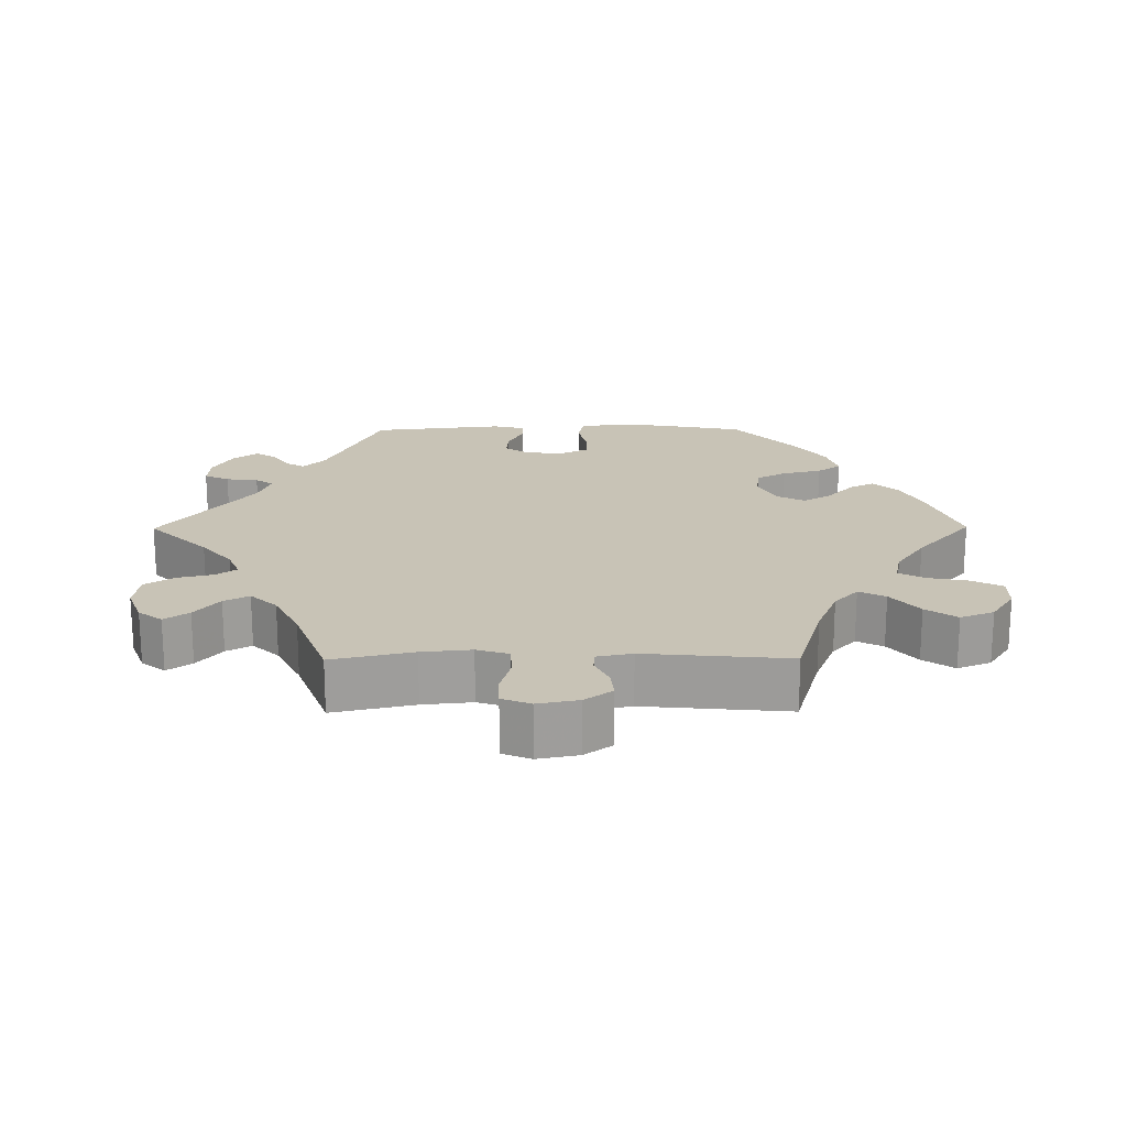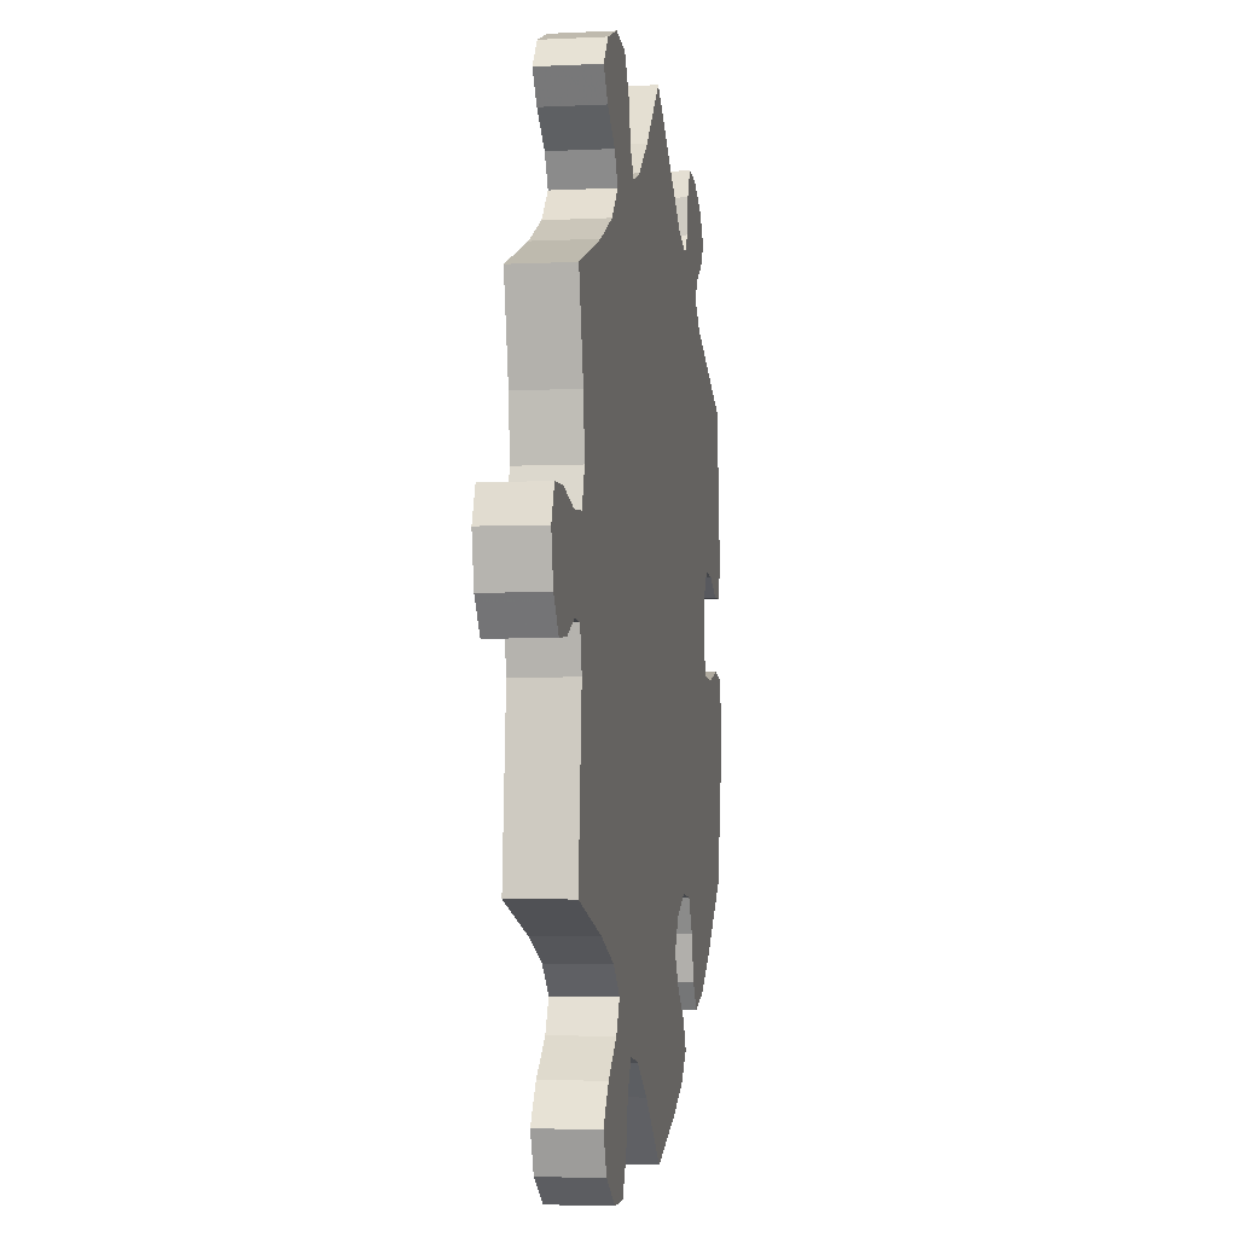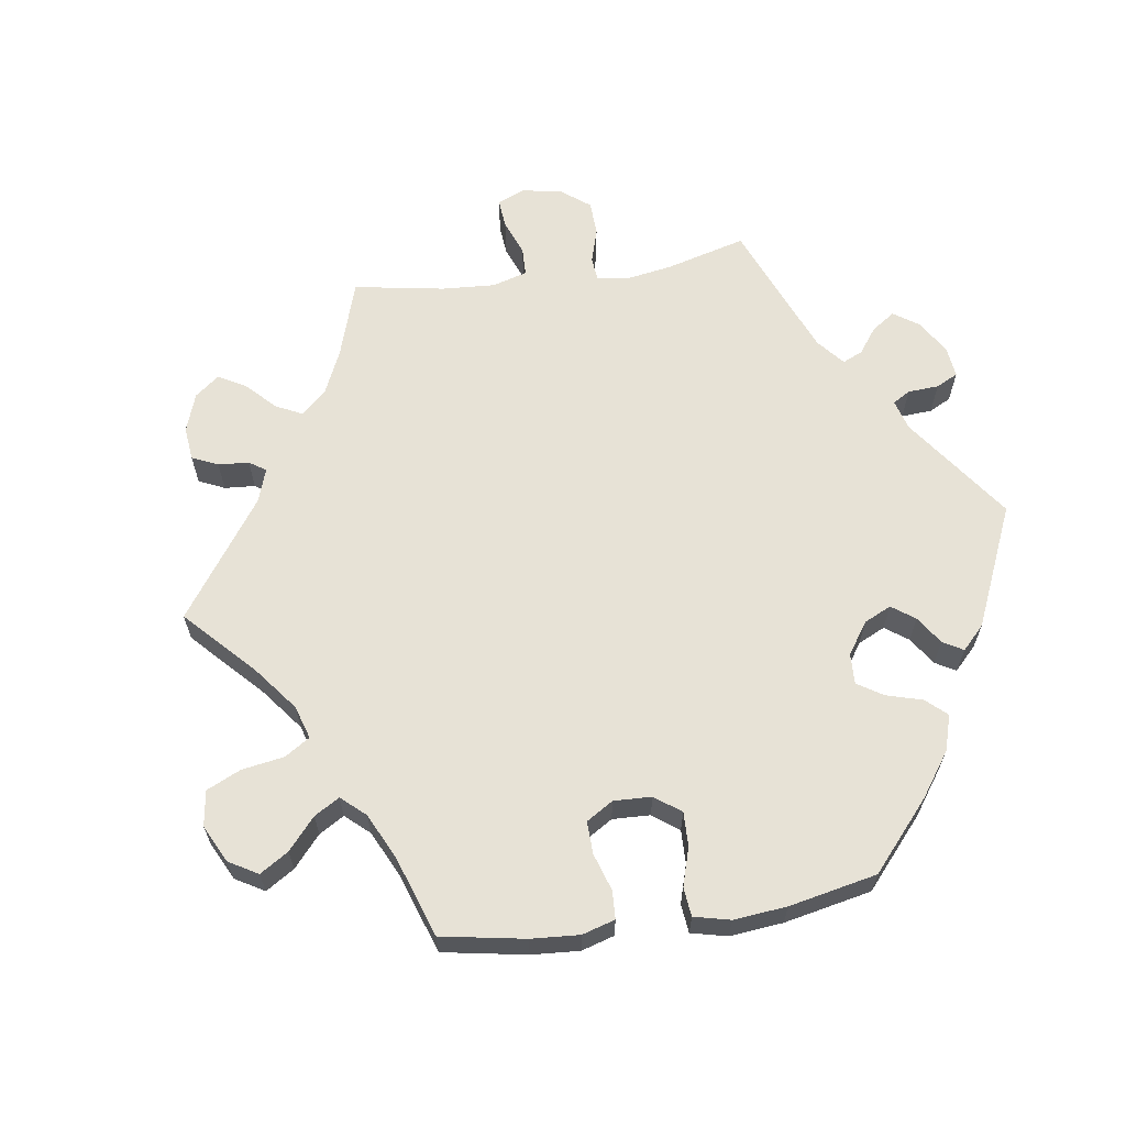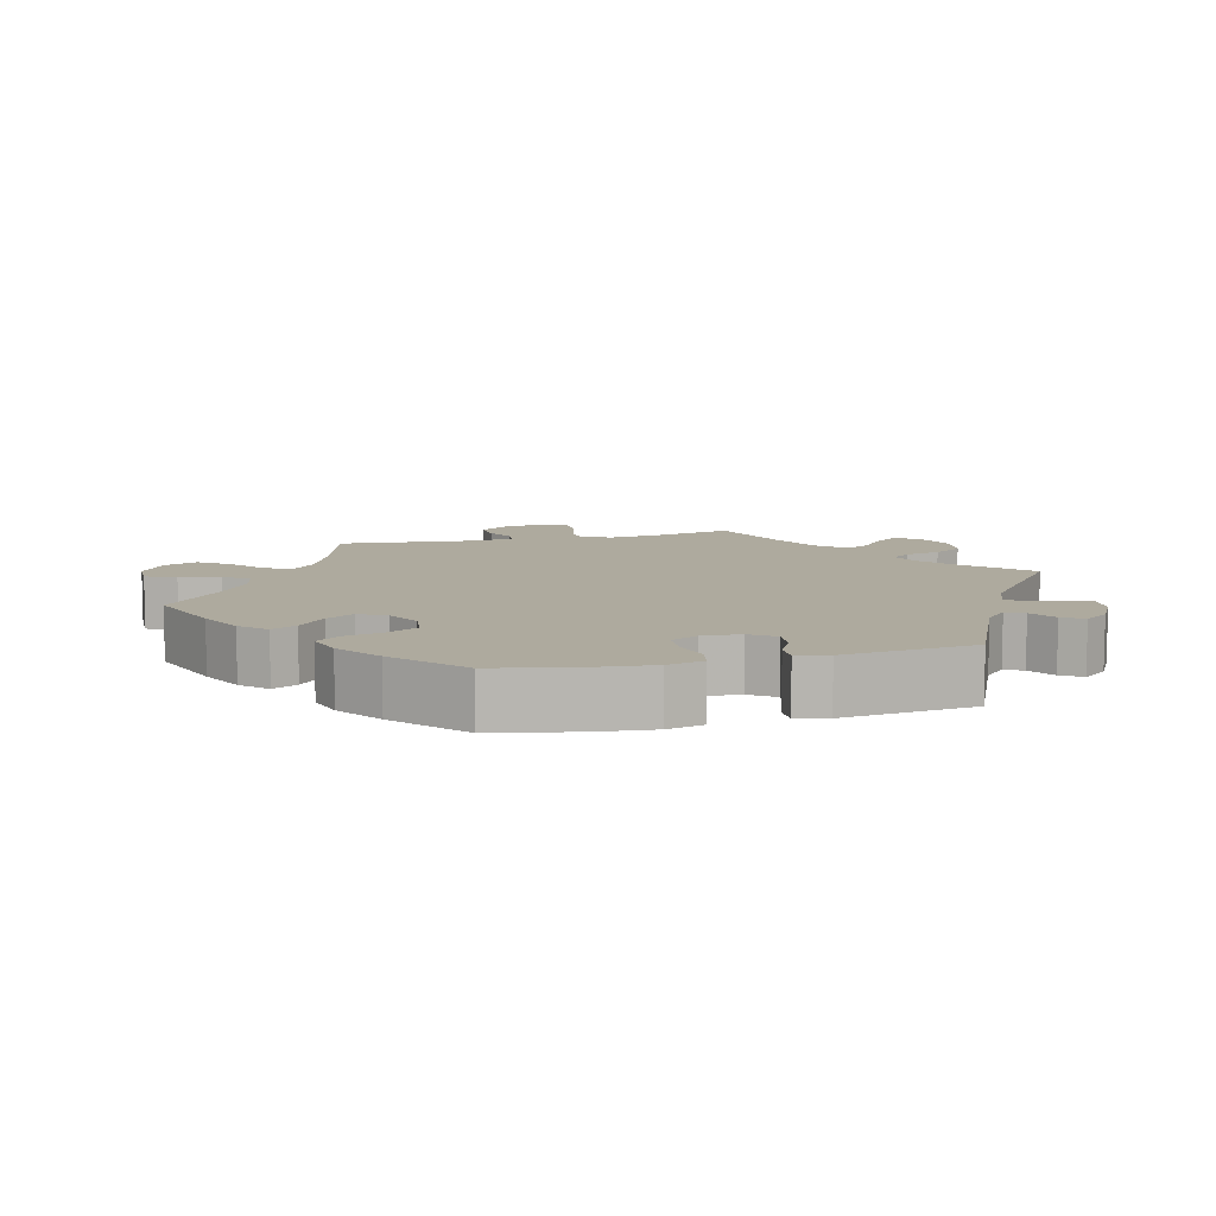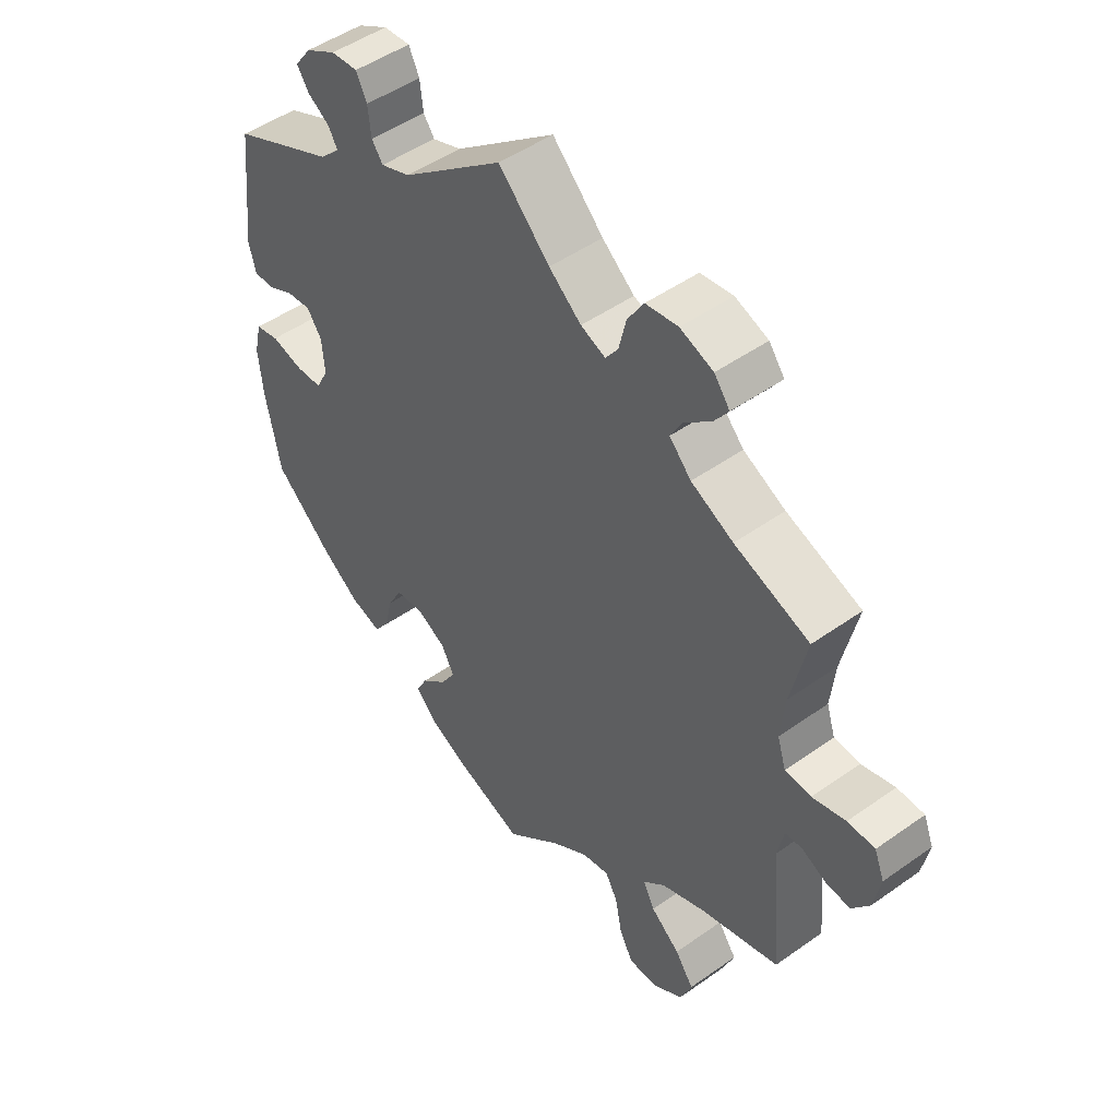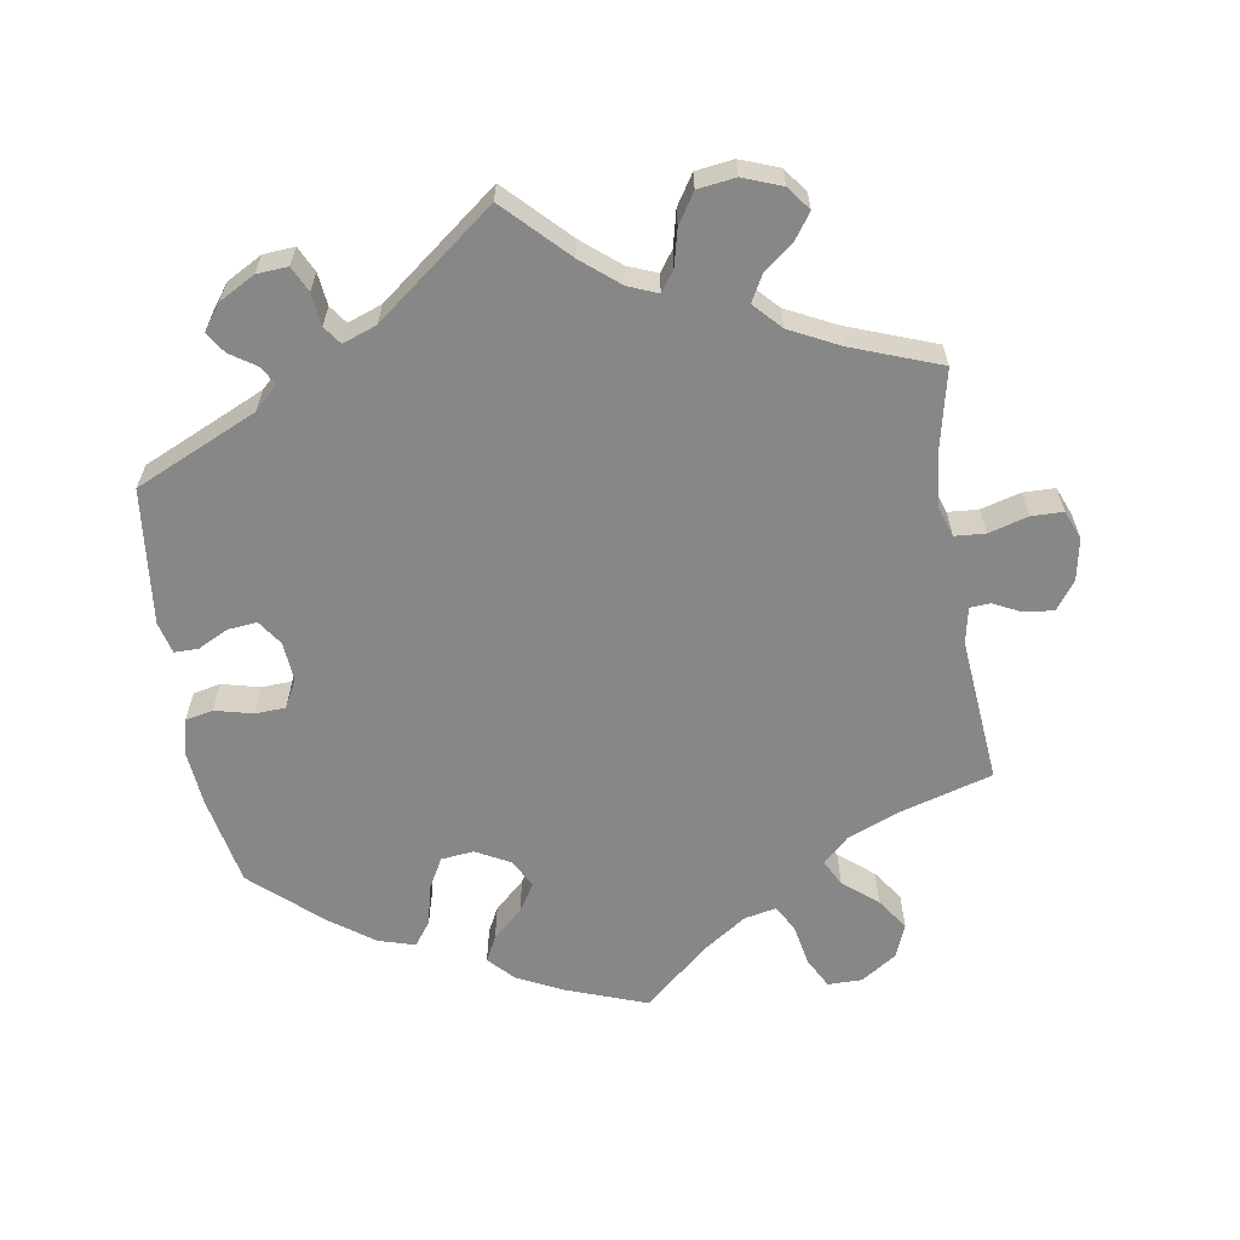
<metadata>
{"format":"obj","ext":"obj","renderer":"f3d","projection":"perspective","resolution":1024,"background":"white","views":[{"elev":19.5,"azim":89.6,"up":"+Y"},{"elev":-4.1,"azim":99.1,"up":"+Z"},{"elev":63.5,"azim":-158.3,"up":"+Y"},{"elev":9.3,"azim":-104.2,"up":"+Y"},{"elev":48.6,"azim":51.6,"up":"+Z"},{"elev":-62.3,"azim":9.2,"up":"+Y"}]}
</metadata>
<code>
v -0.524 0.07 -0.166
v -0.531 0.07 -0.091
v -0.519 0.07 -0.04
v -0.481 0.07 -0.032
v -0.429 0.07 -0.045
v -0.387 0.07 -0.043
v -0.367 0.07 -0.005
v -0.371 0.07 0.049
v -0.395 0.07 0.084
v -0.435 0.07 0.08
v -0.477 0.07 0.059
v -0.51 0.07 0.059
v -0.521 0.07 0.103
v -0.5 0.07 0.289
v -0.332 0.07 0.365
v -0.3 0.07 0.396
v -0.314 0.07 0.421
v -0.35 0.07 0.445
v -0.369 0.07 0.474
v -0.343 0.07 0.509
v -0.294 0.07 0.536
v -0.251 0.07 0.539
v -0.234 0.07 0.504
v -0.229 0.07 0.459
v -0.211 0.07 0.434
v -0.164 0.07 0.451
v 0 0.07 0.578
v 0.082 0.07 0.495
v 0.134 0.07 0.452
v 0.174 0.07 0.436
v 0.194 0.07 0.464
v 0.206 0.07 0.514
v 0.232 0.07 0.555
v 0.284 0.07 0.562
v 0.337 0.07 0.542
v 0.362 0.07 0.509
v 0.338 0.07 0.475
v 0.296 0.07 0.441
v 0.277 0.07 0.406
v 0.312 0.07 0.369
v 0.38 0.07 0.335
v 0.501 0.07 0.29
v 0.476 0.07 0.177
v 0.469 0.07 0.108
v 0.483 0.07 0.064
v 0.525 0.07 0.061
v 0.579 0.07 0.076
v 0.623 0.07 0.075
v 0.639 0.07 0.035
v 0.628 0.07 -0.022
v 0.6 0.07 -0.06
v 0.56 0.07 -0.056
v 0.521 0.07 -0.037
v 0.493 0.07 -0.039
v 0.483 0.07 -0.088
v 0.501 0.07 -0.289
v 0.374 0.07 -0.326
v 0.302 0.07 -0.355
v 0.266 0.07 -0.388
v 0.285 0.07 -0.425
v 0.332 0.07 -0.464
v 0.362 0.07 -0.507
v 0.343 0.07 -0.554
v 0.294 0.07 -0.586
v 0.247 0.07 -0.586
v 0.225 0.07 -0.544
v 0.214 0.07 -0.487
v 0.194 0.07 -0.451
v 0.15 0.07 -0.46
v 0.091 0.07 -0.5
v 0.001 0.07 -0.578
v -0.111 0.07 -0.537
v -0.172 0.07 -0.507
v -0.205 0.07 -0.472
v -0.187 0.07 -0.437
v -0.146 0.07 -0.4
v -0.122 0.07 -0.361
v -0.143 0.07 -0.322
v -0.19 0.07 -0.297
v -0.235 0.07 -0.302
v -0.258 0.07 -0.344
v -0.271 0.07 -0.399
v -0.295 0.07 -0.432
v -0.345 0.07 -0.417
v -0.406 0.07 -0.373
v -0.5 0.07 -0.289
v -0.524 0 -0.166
v -0.531 0 -0.091
v -0.519 0 -0.04
v -0.481 0 -0.032
v -0.429 0 -0.045
v -0.387 0 -0.043
v -0.367 0 -0.005
v -0.371 0 0.049
v -0.395 0 0.084
v -0.435 0 0.08
v -0.477 0 0.059
v -0.51 0 0.059
v -0.521 0 0.103
v -0.5 0 0.289
v -0.332 0 0.365
v -0.3 0 0.396
v -0.314 0 0.421
v -0.35 0 0.445
v -0.369 0 0.474
v -0.343 0 0.509
v -0.294 0 0.536
v -0.251 0 0.539
v -0.234 0 0.504
v -0.229 0 0.459
v -0.211 0 0.434
v -0.164 0 0.451
v 0 0 0.578
v 0.082 0 0.495
v 0.134 0 0.452
v 0.174 0 0.436
v 0.194 0 0.464
v 0.206 0 0.514
v 0.232 0 0.555
v 0.284 0 0.562
v 0.337 0 0.542
v 0.362 0 0.509
v 0.338 0 0.475
v 0.296 0 0.441
v 0.277 0 0.406
v 0.312 0 0.369
v 0.38 0 0.335
v 0.501 0 0.29
v 0.476 0 0.177
v 0.469 0 0.108
v 0.483 0 0.064
v 0.525 0 0.061
v 0.579 0 0.076
v 0.623 0 0.075
v 0.639 0 0.035
v 0.628 0 -0.022
v 0.6 0 -0.06
v 0.56 0 -0.056
v 0.521 0 -0.037
v 0.493 0 -0.039
v 0.483 0 -0.088
v 0.501 0 -0.289
v 0.374 0 -0.326
v 0.302 0 -0.355
v 0.266 0 -0.388
v 0.285 0 -0.425
v 0.332 0 -0.464
v 0.362 0 -0.507
v 0.343 0 -0.554
v 0.294 0 -0.586
v 0.247 0 -0.586
v 0.225 0 -0.544
v 0.214 0 -0.487
v 0.194 0 -0.451
v 0.15 0 -0.46
v 0.091 0 -0.5
v 0.001 0 -0.578
v -0.111 0 -0.537
v -0.172 0 -0.507
v -0.205 0 -0.472
v -0.187 0 -0.437
v -0.146 0 -0.4
v -0.122 0 -0.361
v -0.143 0 -0.322
v -0.19 0 -0.297
v -0.235 0 -0.302
v -0.258 0 -0.344
v -0.271 0 -0.399
v -0.295 0 -0.432
v -0.345 0 -0.417
v -0.406 0 -0.373
v -0.5 0 -0.289
f 81 82 83 84
f 80 81 84 85
f 73 74 75 76
f 73 76 77
f 70 71 72 73
f 69 70 73 77
f 68 69 77 78
f 64 65 66 67
f 64 67 68
f 63 64 68
f 60 61 62 63
f 59 60 63 68
f 58 59 68 78
f 55 56 57
f 54 55 57 58
f 50 51 52 53
f 50 53 54
f 49 50 54
f 46 47 48 49
f 45 46 49 54
f 44 45 54 58
f 41 42 43
f 40 41 43 44
f 39 40 44 58
f 35 36 37 38
f 35 38 39
f 34 35 39
f 31 32 33 34
f 30 31 34 39
f 26 27 28
f 25 26 28 29
f 21 22 23 24
f 21 24 25
f 20 21 25
f 17 18 19 20
f 16 17 20 25
f 15 16 25 29
f 10 11 12 13
f 9 10 13 14
f 8 9 14 15
f 2 3 4 5
f 2 5 6
f 1 2 6
f 80 85 86 1
f 39 58 78 79
f 30 39 79 80
f 7 8 15 29
f 6 7 29 30
f 1 6 30 80
f 170 169 168 167
f 171 170 167 166
f 162 161 160 159
f 163 162 159
f 159 158 157 156
f 163 159 156 155
f 164 163 155 154
f 153 152 151 150
f 154 153 150
f 154 150 149
f 149 148 147 146
f 154 149 146 145
f 164 154 145 144
f 143 142 141
f 144 143 141 140
f 139 138 137 136
f 140 139 136
f 140 136 135
f 135 134 133 132
f 140 135 132 131
f 144 140 131 130
f 129 128 127
f 130 129 127 126
f 144 130 126 125
f 124 123 122 121
f 125 124 121
f 125 121 120
f 120 119 118 117
f 125 120 117 116
f 114 113 112
f 115 114 112 111
f 110 109 108 107
f 111 110 107
f 111 107 106
f 106 105 104 103
f 111 106 103 102
f 115 111 102 101
f 99 98 97 96
f 100 99 96 95
f 101 100 95 94
f 91 90 89 88
f 92 91 88
f 92 88 87
f 87 172 171 166
f 165 164 144 125
f 166 165 125 116
f 115 101 94 93
f 116 115 93 92
f 166 116 92 87
f 1 87 88 2
f 2 88 89 3
f 3 89 90 4
f 4 90 91 5
f 5 91 92 6
f 6 92 93 7
f 7 93 94 8
f 8 94 95 9
f 9 95 96 10
f 10 96 97 11
f 11 97 98 12
f 12 98 99 13
f 13 99 100 14
f 14 100 101 15
f 15 101 102 16
f 16 102 103 17
f 17 103 104 18
f 18 104 105 19
f 19 105 106 20
f 20 106 107 21
f 21 107 108 22
f 22 108 109 23
f 23 109 110 24
f 24 110 111 25
f 25 111 112 26
f 26 112 113 27
f 27 113 114 28
f 28 114 115 29
f 29 115 116 30
f 30 116 117 31
f 31 117 118 32
f 32 118 119 33
f 33 119 120 34
f 34 120 121 35
f 35 121 122 36
f 36 122 123 37
f 37 123 124 38
f 38 124 125 39
f 39 125 126 40
f 40 126 127 41
f 41 127 128 42
f 42 128 129 43
f 43 129 130 44
f 44 130 131 45
f 45 131 132 46
f 46 132 133 47
f 47 133 134 48
f 48 134 135 49
f 49 135 136 50
f 50 136 137 51
f 51 137 138 52
f 52 138 139 53
f 53 139 140 54
f 54 140 141 55
f 55 141 142 56
f 56 142 143 57
f 57 143 144 58
f 58 144 145 59
f 59 145 146 60
f 60 146 147 61
f 61 147 148 62
f 62 148 149 63
f 63 149 150 64
f 64 150 151 65
f 65 151 152 66
f 66 152 153 67
f 67 153 154 68
f 68 154 155 69
f 69 155 156 70
f 70 156 157 71
f 71 157 158 72
f 72 158 159 73
f 73 159 160 74
f 74 160 161 75
f 75 161 162 76
f 76 162 163 77
f 77 163 164 78
f 78 164 165 79
f 79 165 166 80
f 80 166 167 81
f 81 167 168 82
f 82 168 169 83
f 83 169 170 84
f 84 170 171 85
f 85 171 172 86
f 86 172 87 1

</code>
